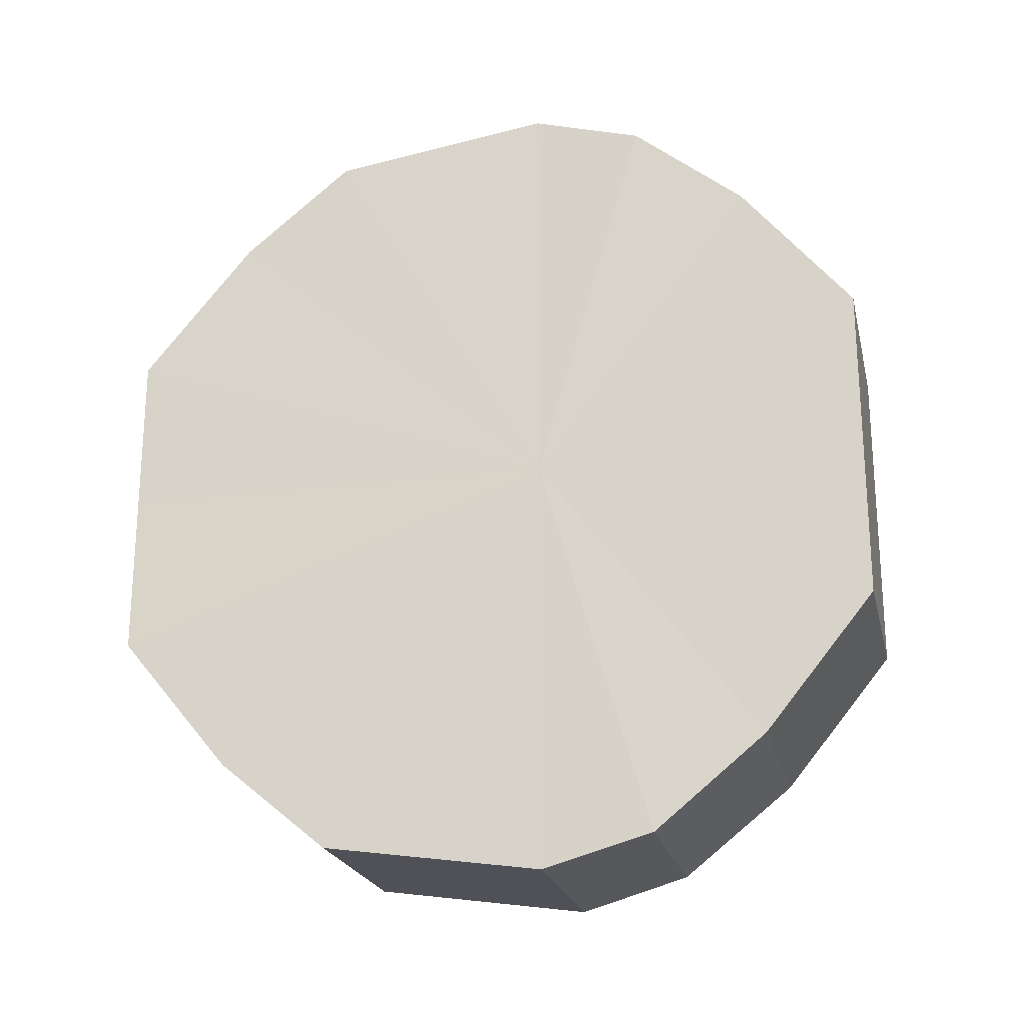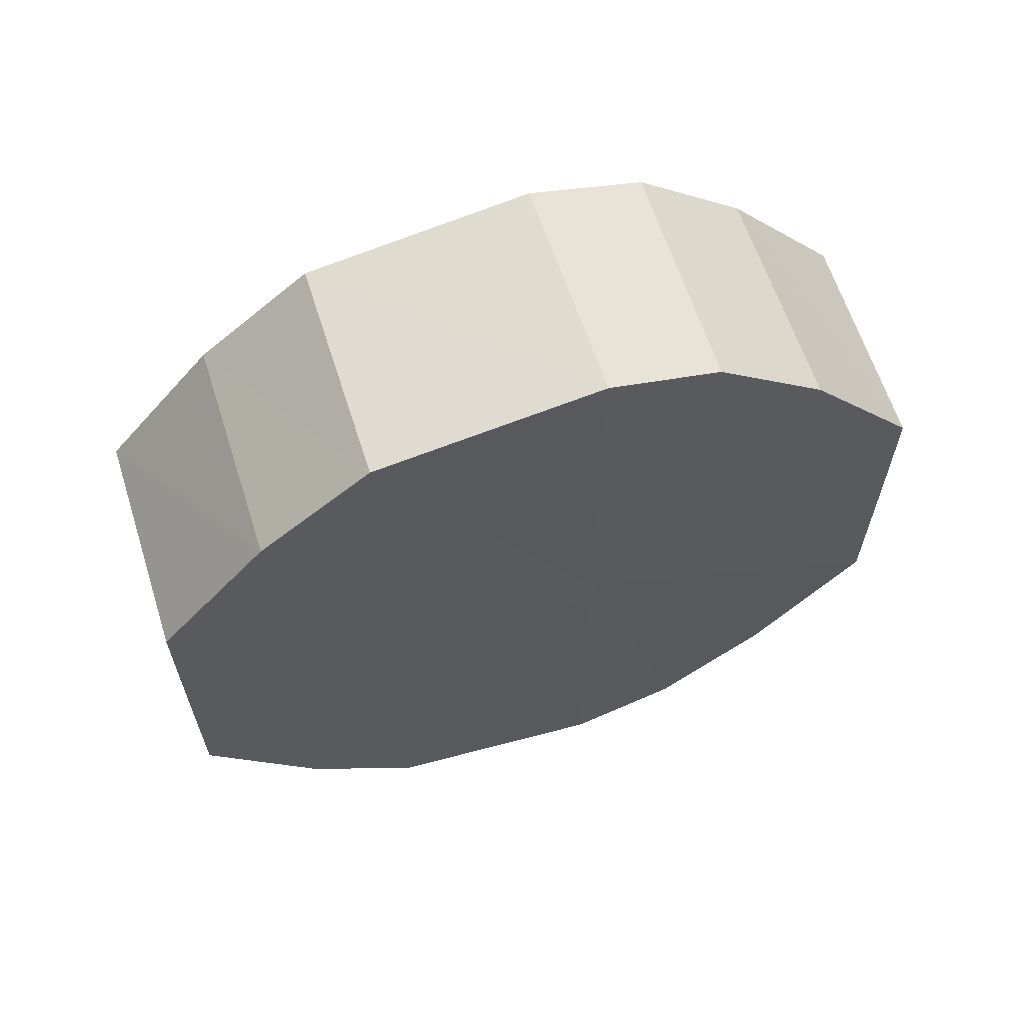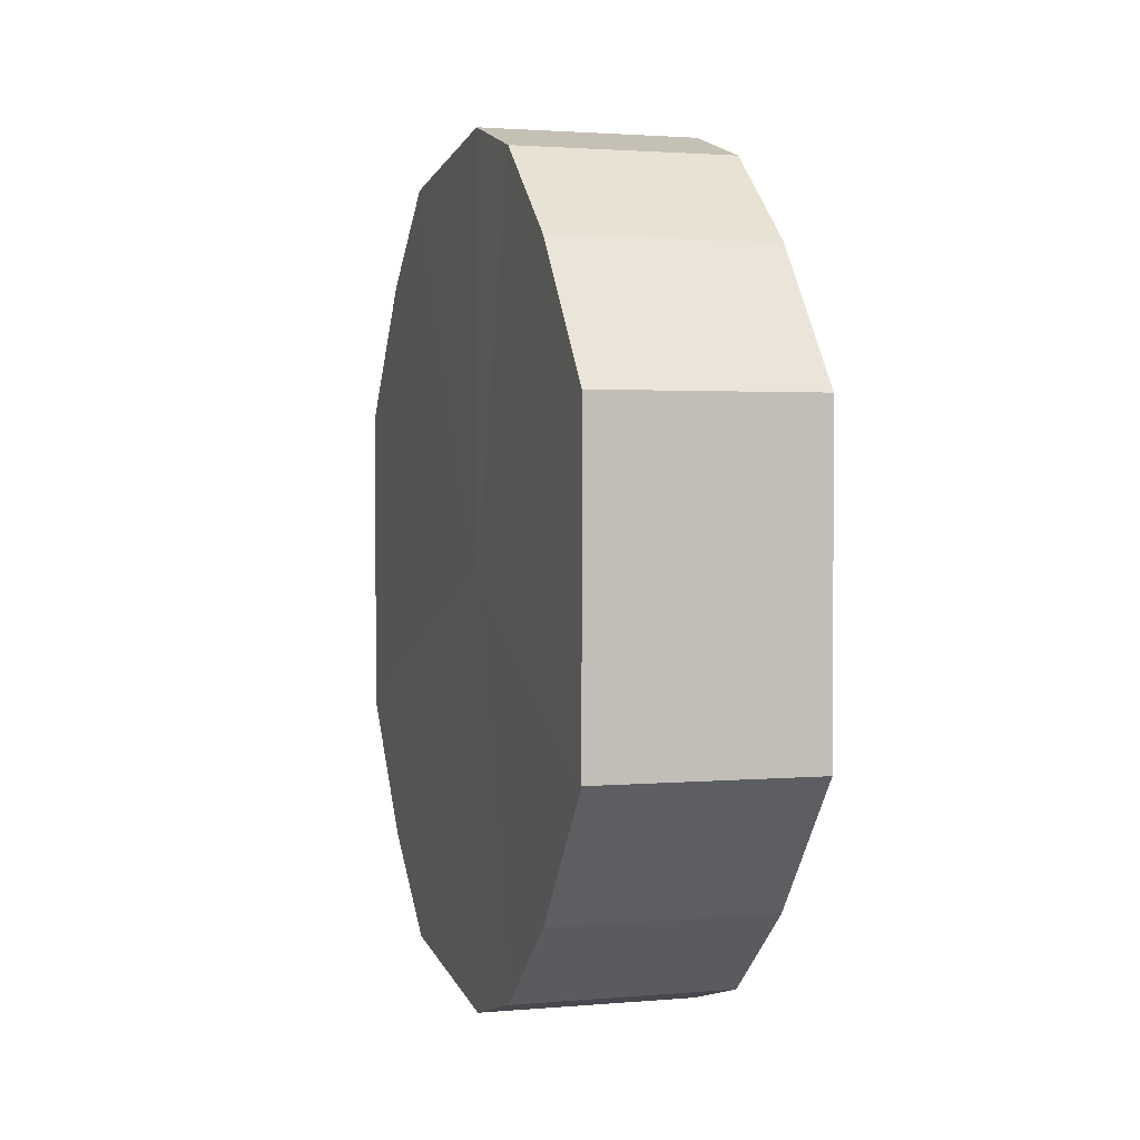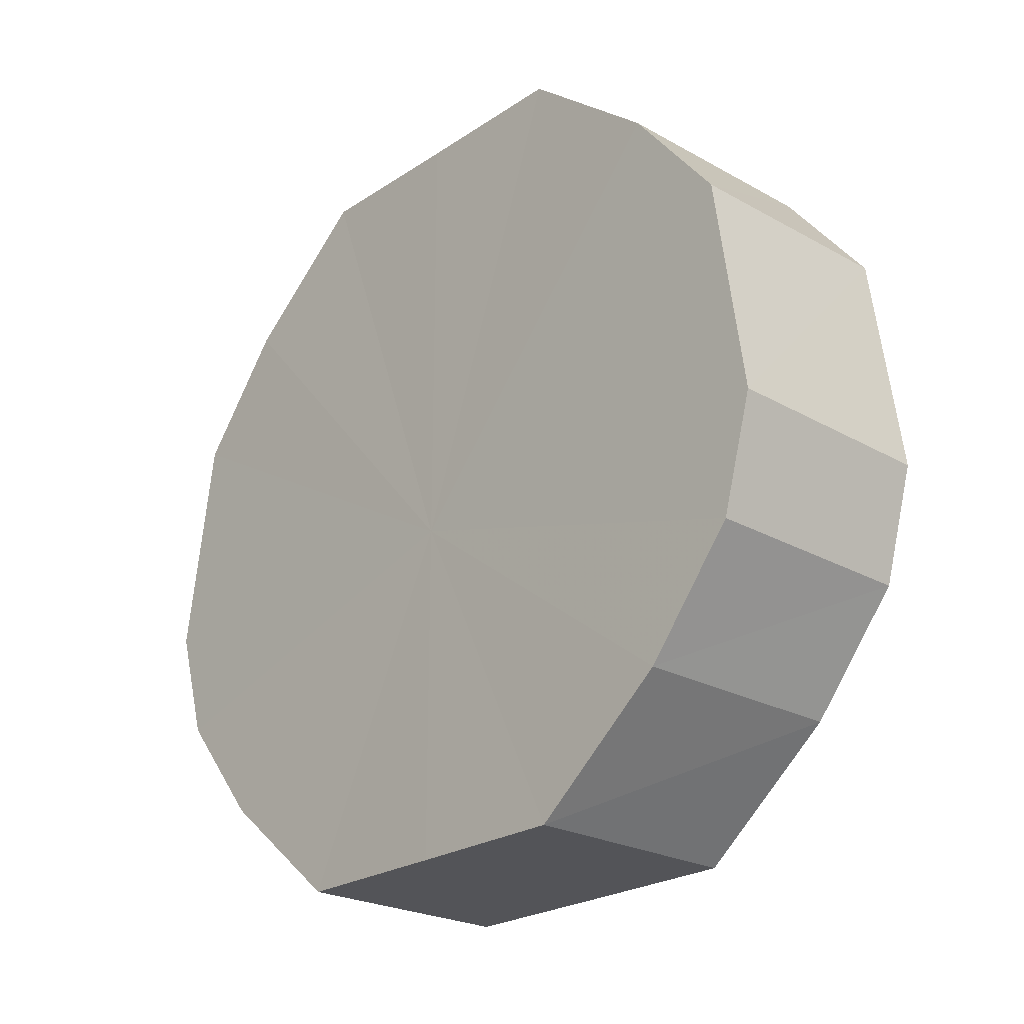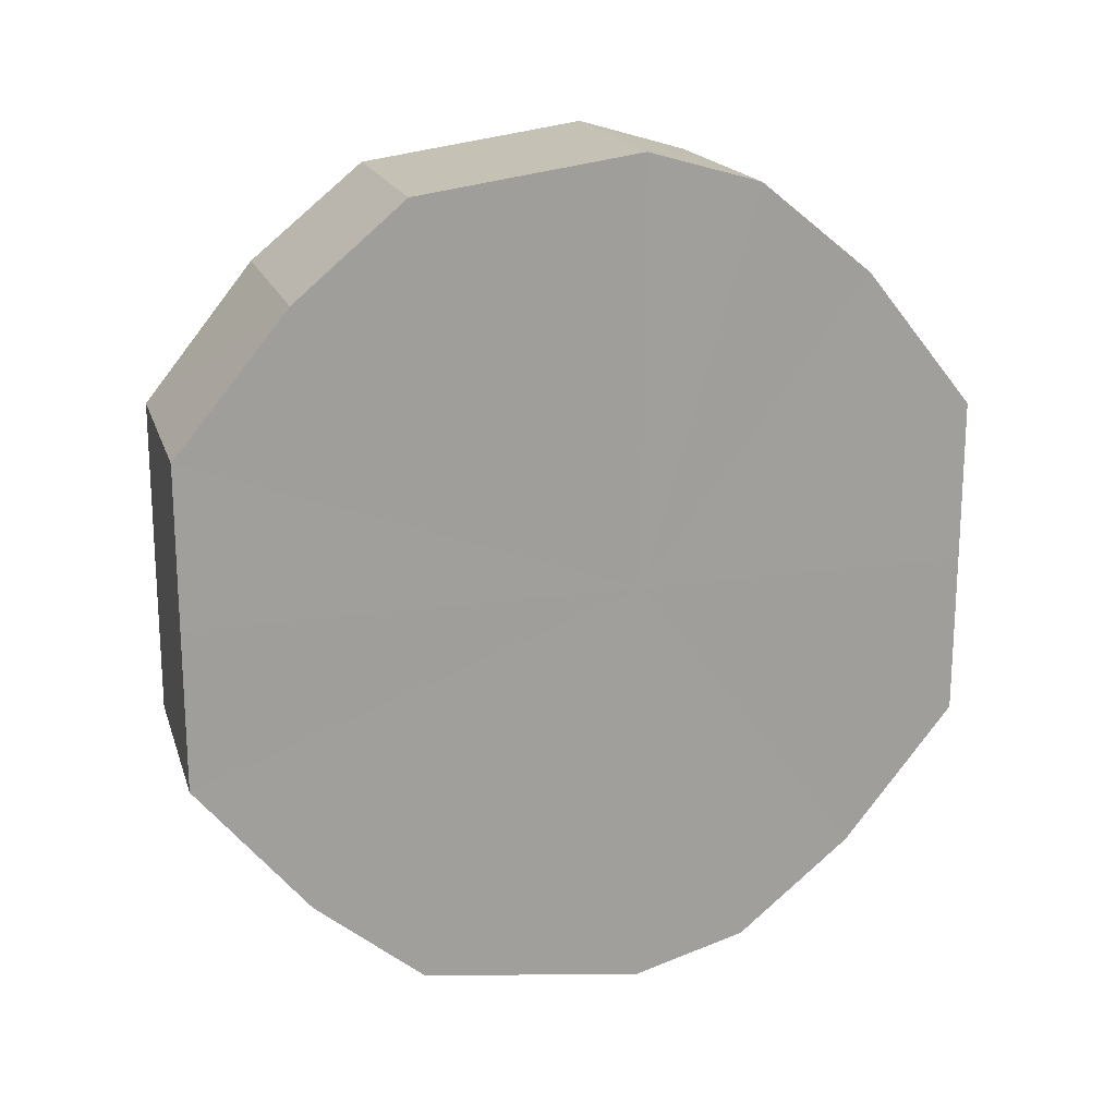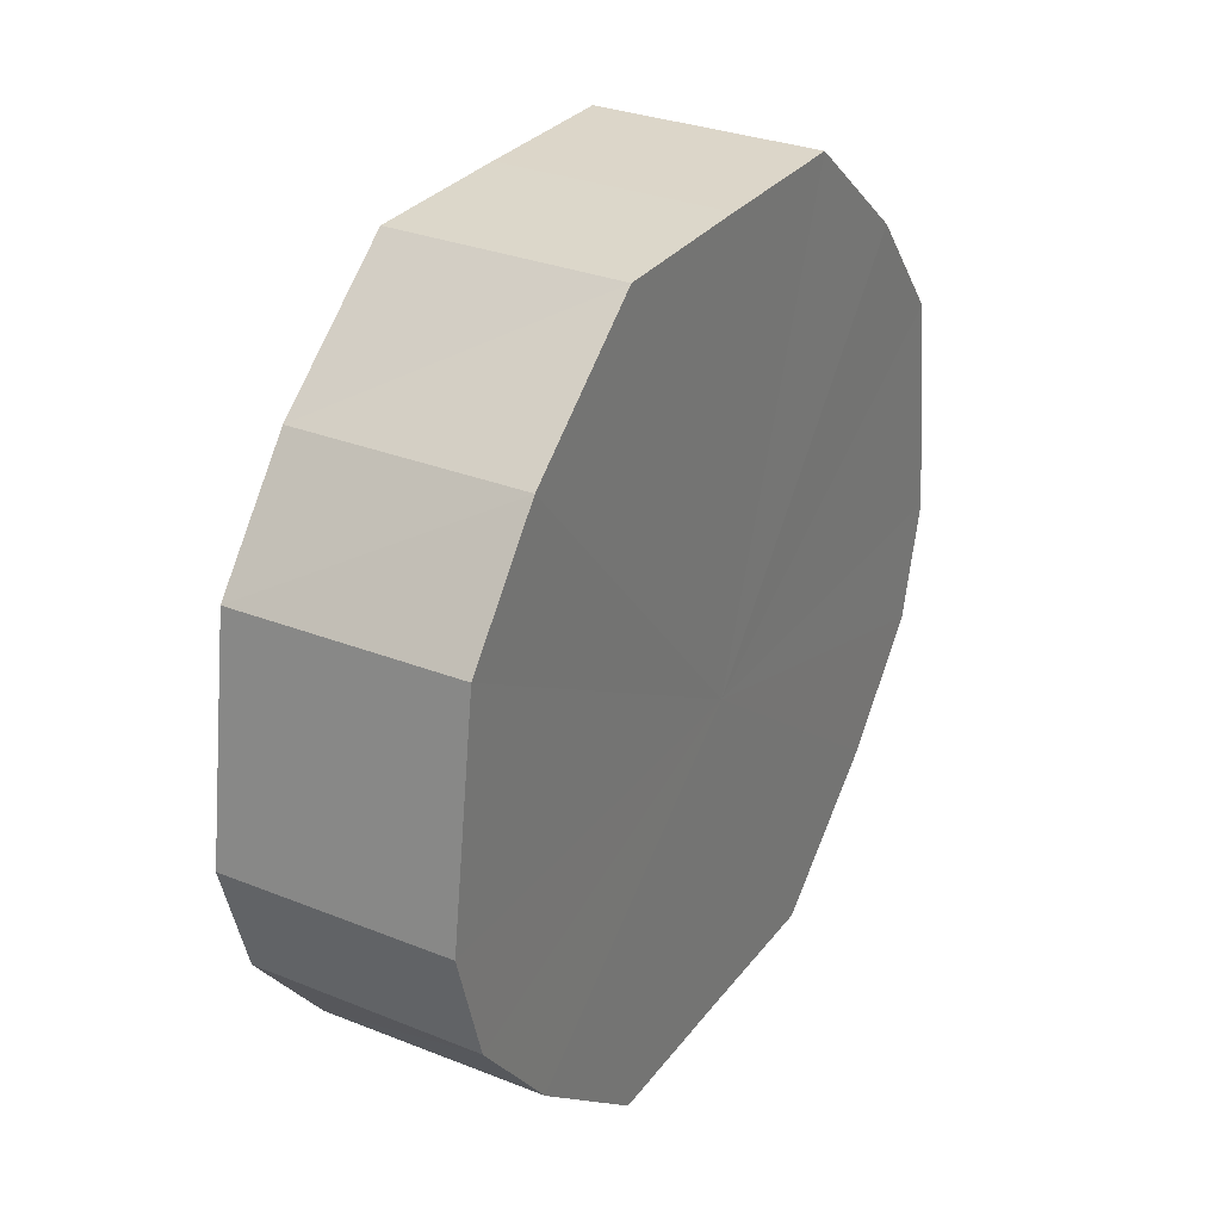
<metadata>
{"format":"obj","ext":"obj","renderer":"f3d","projection":"perspective","resolution":1024,"background":"white","views":[{"elev":-21.7,"azim":-77.2,"up":"+Z"},{"elev":63.2,"azim":-108.0,"up":"+Z"},{"elev":2.1,"azim":-17.2,"up":"+Z"},{"elev":-24.1,"azim":-42.7,"up":"+Y"},{"elev":18.5,"azim":-105.8,"up":"+Z"},{"elev":30.0,"azim":30.0,"up":"+Y"}]}
</metadata>
<code>
o 1455
v 2229 1877 7.635
v 2229 1877 7.649
v 2229 1877 7.635
v 2229 1877 7.661
v 2229 1877 7.649
v 2229 1877 7.62
v 2229 1877 7.62
v 2229 1877 7.669
v 2229 1877 7.661
v 2229 1877 7.608
v 2229 1877 7.608
v 2229 1877 7.672
v 2229 1877 7.669
v 2229 1877 7.6
v 2229 1877 7.6
v 2229 1877 7.669
v 2229 1877 7.672
v 2229 1877 7.597
v 2229 1877 7.597
v 2229 1877 7.661
v 2229 1877 7.669
v 2229 1877 7.6
v 2229 1877 7.6
v 2229 1877 7.649
v 2229 1877 7.661
v 2229 1877 7.608
v 2229 1877 7.608
v 2229 1877 7.635
v 2229 1877 7.649
v 2229 1877 7.62
v 2229 1877 7.62
v 2229 1877 7.635
v 2229 1877 7.635
v 2229 1877 7.649
v 2229 1877 7.649
v 2229 1877 7.661
v 2229 1877 7.661
v 2229 1877 7.62
v 2229 1877 7.635
v 2229 1877 7.608
v 2229 1877 7.62
v 2229 1877 7.669
v 2229 1877 7.669
v 2229 1877 7.6
v 2229 1877 7.608
v 2229 1877 7.597
v 2229 1877 7.6
v 2229 1877 7.672
v 2229 1877 7.672
v 2229 1877 7.6
v 2229 1877 7.597
v 2229 1877 7.608
v 2229 1877 7.6
v 2229 1877 7.669
v 2229 1877 7.669
v 2229 1877 7.62
v 2229 1877 7.608
v 2229 1877 7.635
v 2229 1877 7.62
v 2229 1877 7.661
v 2229 1877 7.661
v 2229 1877 7.649
v 2229 1877 7.635
v 2229 1877 7.649
v 2229 1877 7.635
v 2229 1877 7.649
v 2229 1877 7.635
v 2229 1877 7.661
v 2229 1877 7.62
v 2229 1877 7.669
v 2229 1877 7.608
v 2229 1877 7.672
v 2229 1877 7.6
v 2229 1877 7.669
v 2229 1877 7.597
v 2229 1877 7.661
v 2229 1877 7.6
v 2229 1877 7.649
v 2229 1877 7.608
v 2229 1877 7.635
v 2229 1877 7.62
v 2229 1877 7.635
v 2229 1877 7.635
v 2229 1877 7.649
v 2229 1877 7.62
v 2229 1877 7.661
v 2229 1877 7.608
v 2229 1877 7.669
v 2229 1877 7.6
v 2229 1877 7.672
v 2229 1877 7.597
v 2229 1877 7.669
v 2229 1877 7.6
v 2229 1877 7.661
v 2229 1877 7.608
v 2229 1877 7.649
v 2229 1877 7.62
v 2229 1877 7.635
f 1 2 3
f 2 4 5
f 6 1 7
f 4 8 9
f 10 6 11
f 8 12 13
f 14 10 15
f 12 16 17
f 18 14 19
f 16 20 21
f 22 18 23
f 20 24 25
f 26 22 27
f 24 28 29
f 30 26 31
f 28 30 32
f 33 34 35
f 35 36 37
f 38 39 33
f 40 41 38
f 37 42 43
f 44 45 40
f 46 47 44
f 43 48 49
f 50 51 46
f 52 53 50
f 49 54 55
f 56 57 52
f 58 59 56
f 55 60 61
f 62 63 58
f 61 64 62
f 65 66 67
f 65 68 66
f 65 67 69
f 65 70 68
f 65 69 71
f 65 72 70
f 65 71 73
f 65 74 72
f 65 73 75
f 65 76 74
f 65 75 77
f 65 78 76
f 65 77 79
f 65 80 78
f 65 79 81
f 65 81 80
f 82 83 84
f 82 85 83
f 82 84 86
f 82 87 85
f 82 86 88
f 82 89 87
f 82 88 90
f 82 91 89
f 82 90 92
f 82 93 91
f 82 92 94
f 82 95 93
f 82 94 96
f 82 97 95
f 82 96 98
f 82 98 97

</code>
